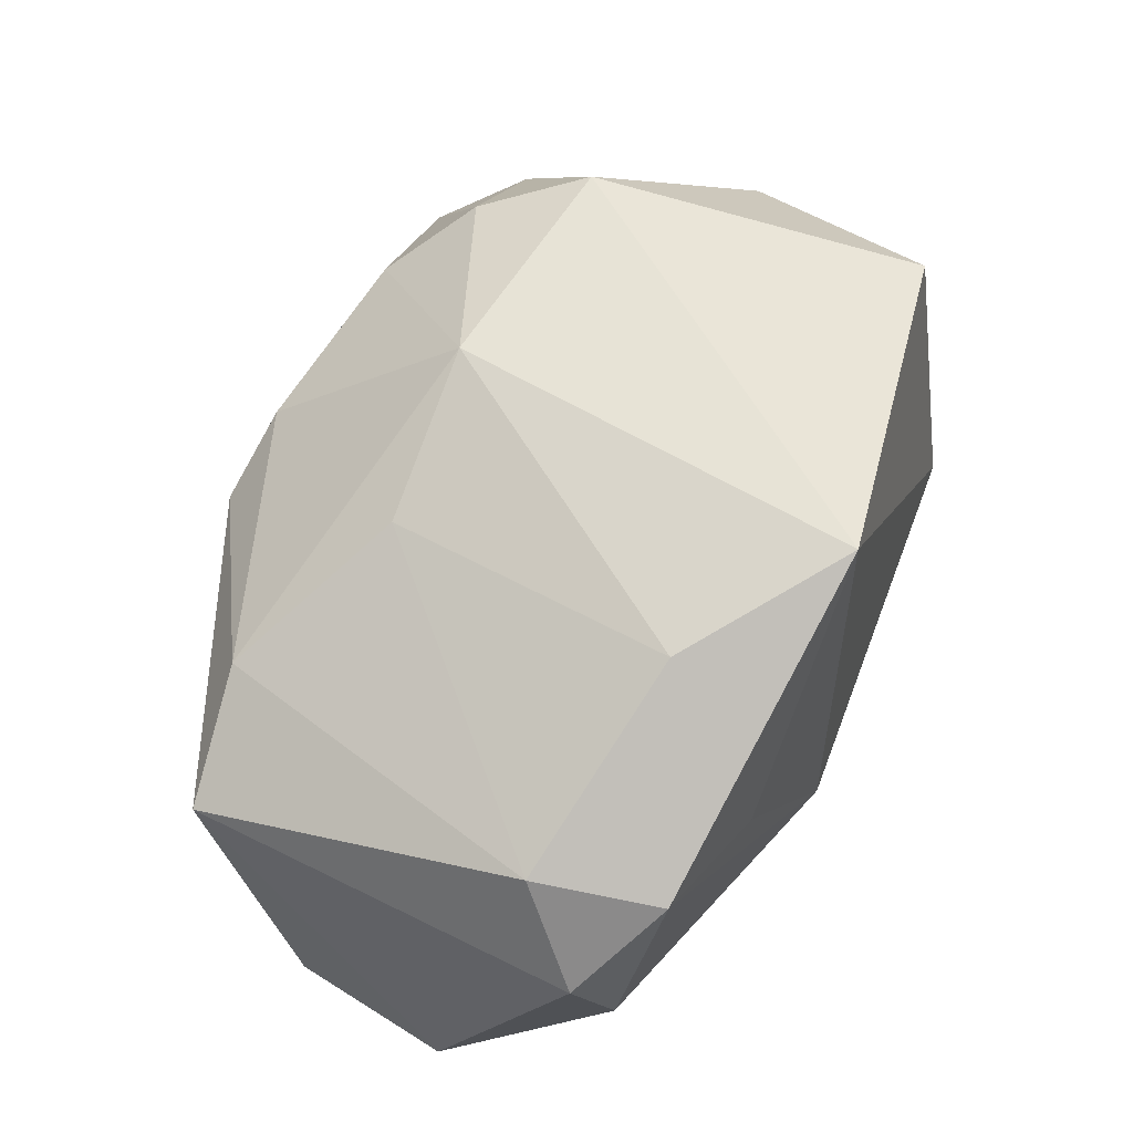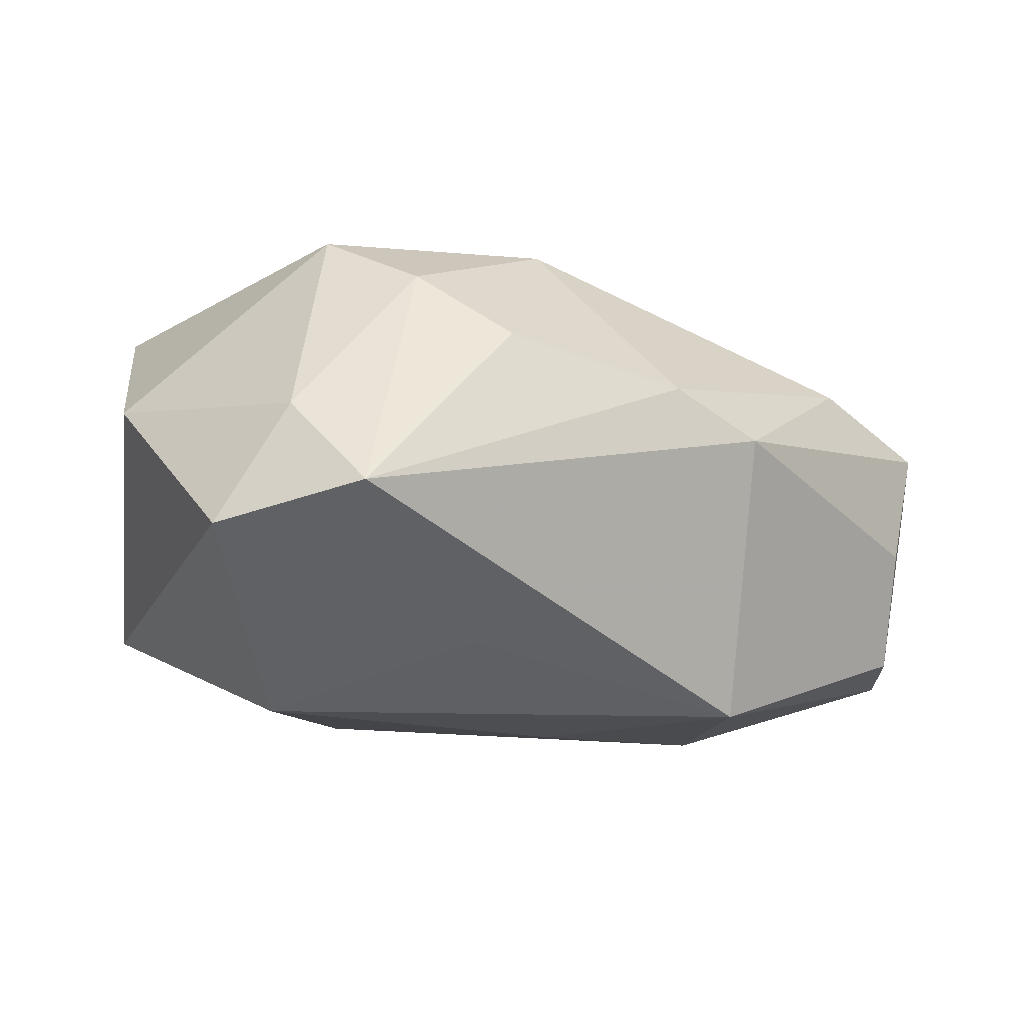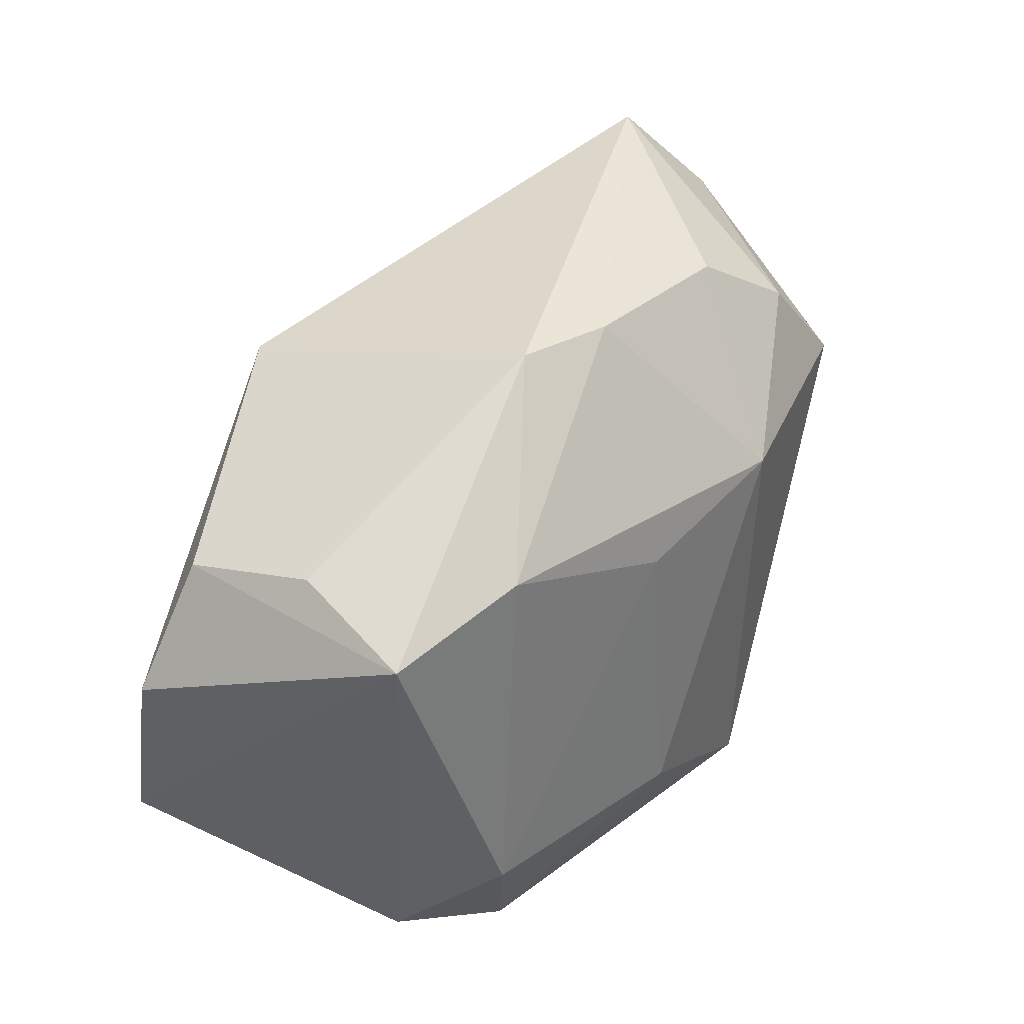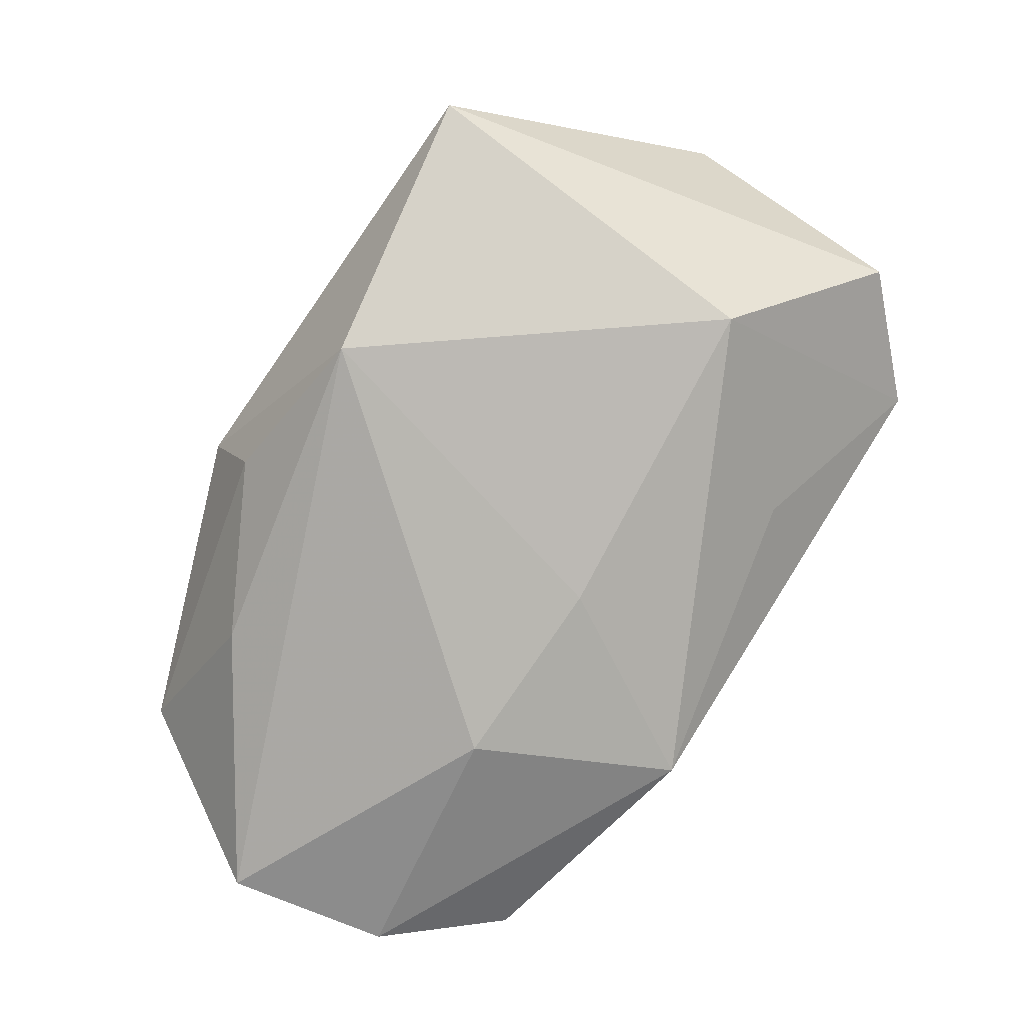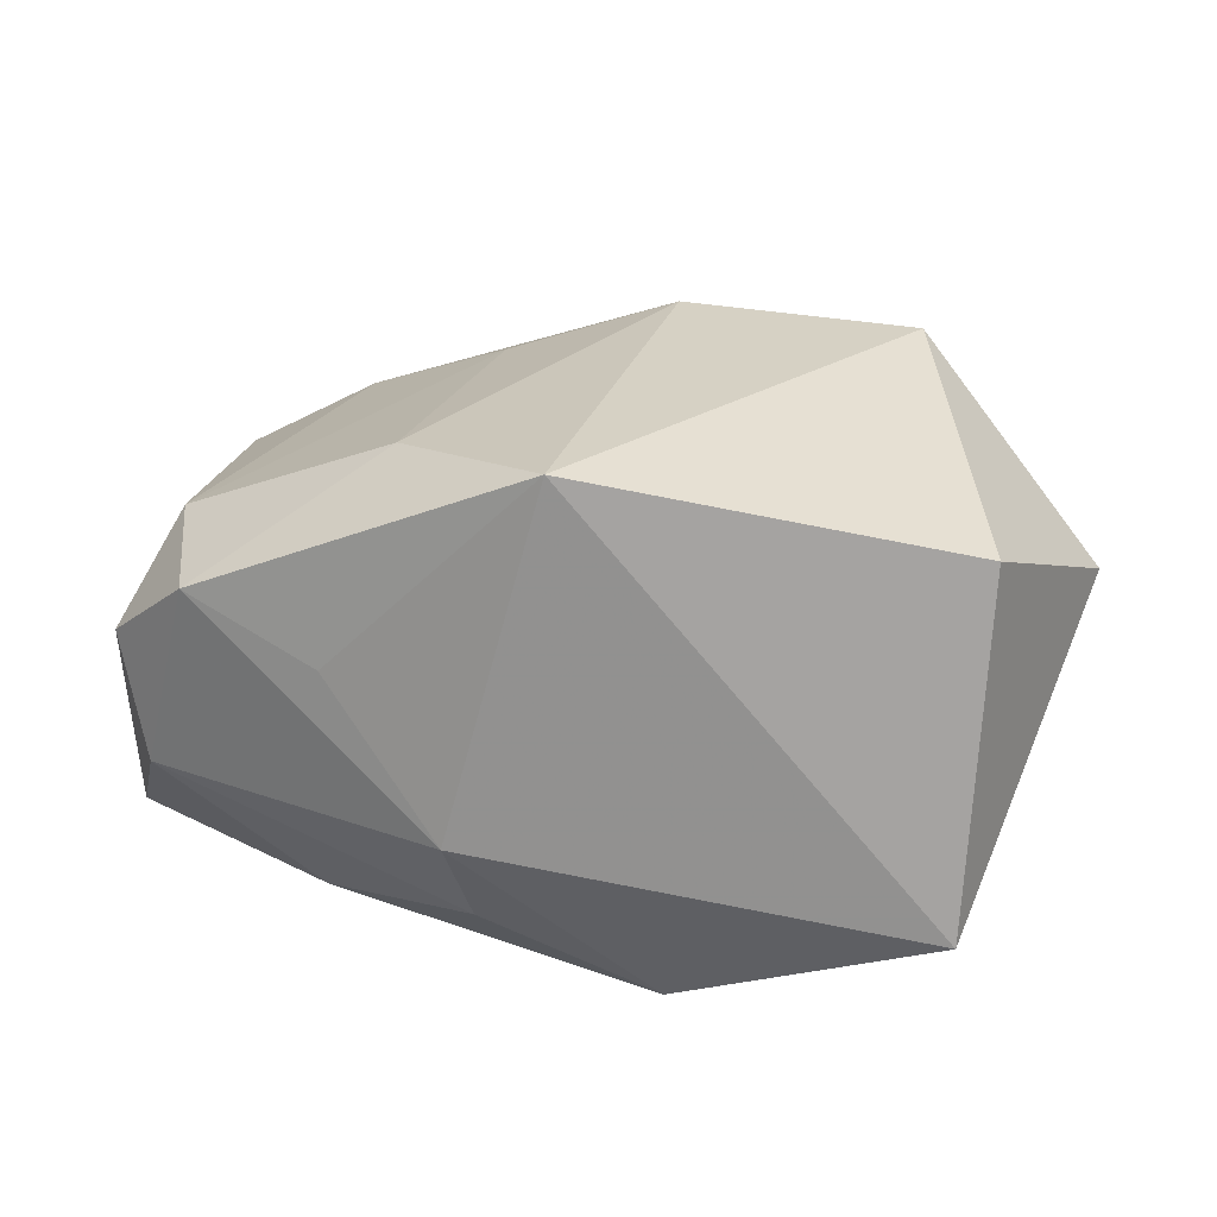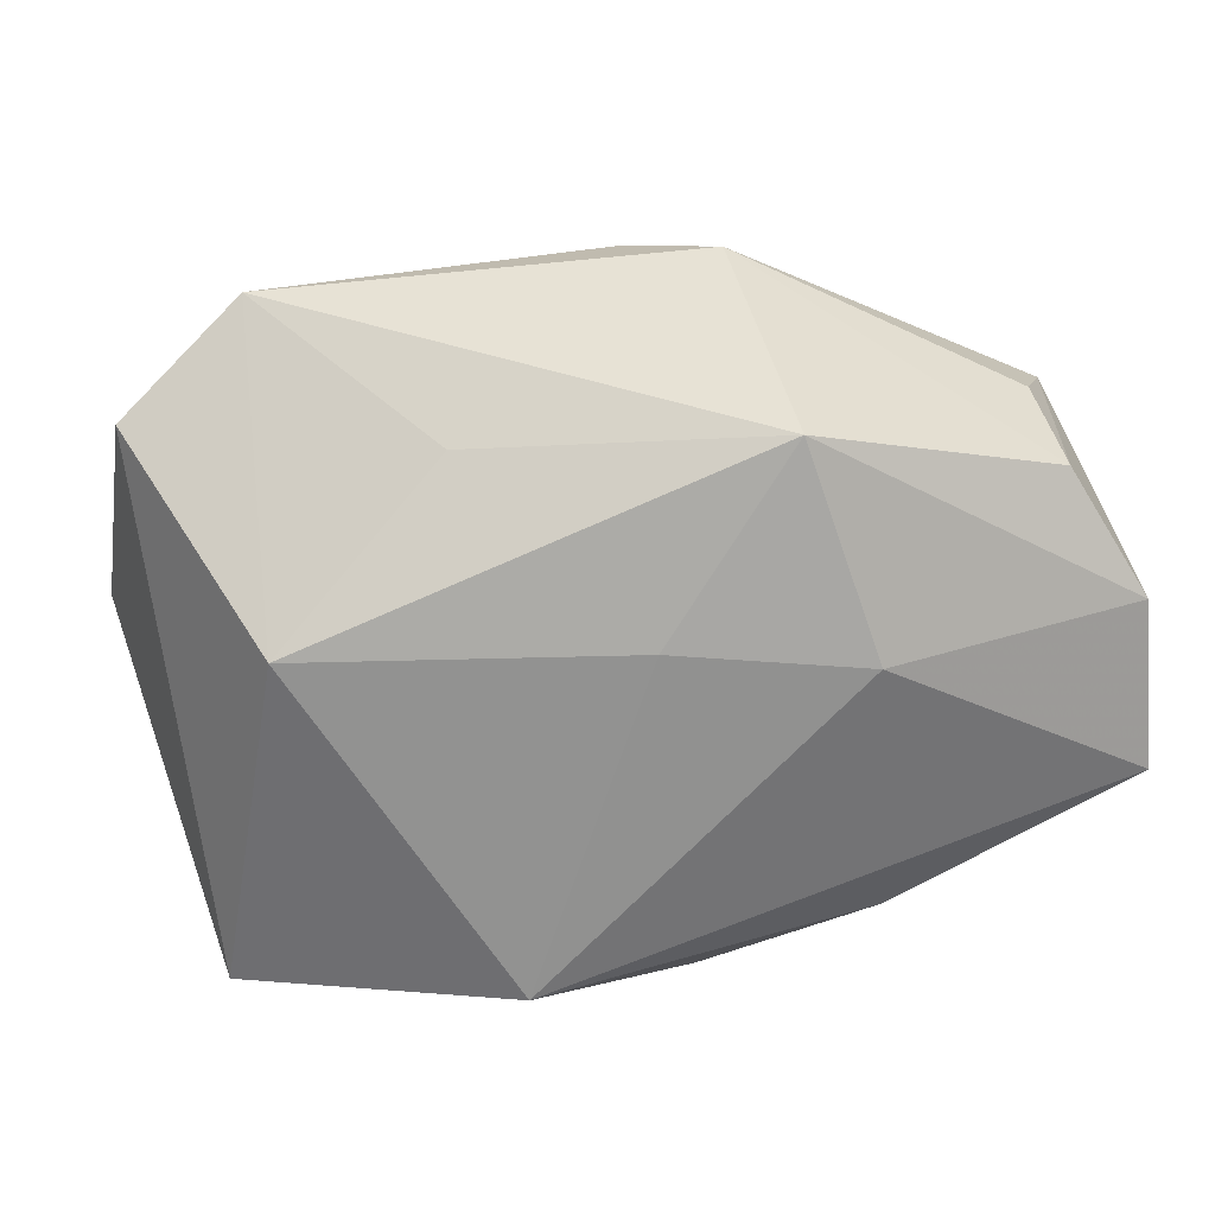
<metadata>
{"format":"obj","ext":"obj","renderer":"f3d","projection":"perspective","resolution":1024,"background":"white","views":[{"elev":62.7,"azim":-62.4,"up":"+Z"},{"elev":-3.0,"azim":153.2,"up":"+Z"},{"elev":42.8,"azim":-67.8,"up":"+Y"},{"elev":-78.6,"azim":61.9,"up":"+Z"},{"elev":27.0,"azim":13.4,"up":"+Z"},{"elev":26.6,"azim":170.6,"up":"+Y"}]}
</metadata>
<code>
v -0.03585 0.0214 -0.004496
v 0.01004 -0.02294 -0.02355
v -0.005655 -0.02629 -0.01558
v -0.04352 -0.007513 -0.02052
v -0.03567 -0.02242 -0.006917
v -0.03911 -0.01957 0.004066
v 0.03328 0.02317 0.008606
v 0.04031 0.02228 -0.002491
v -0.03463 -0.01298 0.01339
v 0.03458 -0.02467 -0.01374
v -0.02839 0.02013 0.01226
v 0.02964 0.008634 -0.01999
v 0.03536 -0.01862 0.01847
v -0.0425 0.007918 -0.01902
v -0.01812 -0.02688 0.006488
v -0.01142 0.03164 0.006172
v 0.01984 0.02121 0.02147
v -0.0142 -0.01614 0.02252
v -0.003419 0.03058 0.01096
v -0.007294 -0.02974 -0.007296
v -0.01277 0.01194 0.02022
v -0.04026 0.01796 0.005957
v -0.03064 -0.02463 0.0114
v -0.0124 0.02534 -0.02075
v 0.0009645 -0.02636 0.02563
v 0.0252 0.01176 0.02563
v 0.01454 0.0228 -0.01323
v 0.02942 0.03164 0.001248
v 0.003028 0.01357 0.02563
v -0.02111 -0.01955 -0.01912
v -0.03589 0.01908 -0.01604
v 0.04249 0.001463 0.009121
v 0.01295 0.02763 0.01567
v -0.0006938 0.008487 -0.02325
v -0.01851 0.006416 -0.02471
f 20 10 25
f 8 10 12
f 6 22 4
f 16 22 11
f 16 24 31
f 10 20 2
f 4 35 2
f 12 10 2
f 12 24 27
f 13 26 25
f 25 10 13
f 22 6 9
f 9 11 22
f 15 20 25
f 5 6 4
f 25 26 29
f 4 22 14
f 22 31 14
f 14 35 4
f 14 31 24
f 24 35 14
f 1 22 16
f 16 31 1
f 1 31 22
f 34 24 12
f 34 35 24
f 12 2 34
f 34 2 35
f 16 11 19
f 11 29 19
f 19 29 33
f 28 7 8
f 28 19 33
f 16 19 28
f 28 27 24
f 28 24 16
f 28 8 12
f 12 27 28
f 26 13 32
f 32 7 26
f 8 7 32
f 10 8 32
f 32 13 10
f 23 9 6
f 23 15 25
f 6 5 23
f 20 15 23
f 23 5 20
f 3 2 20
f 20 5 3
f 11 9 21
f 21 29 11
f 17 29 26
f 33 29 17
f 26 7 17
f 17 28 33
f 7 28 17
f 30 5 4
f 30 3 5
f 4 2 30
f 2 3 30
f 18 21 9
f 29 21 18
f 25 29 18
f 18 23 25
f 9 23 18

</code>
